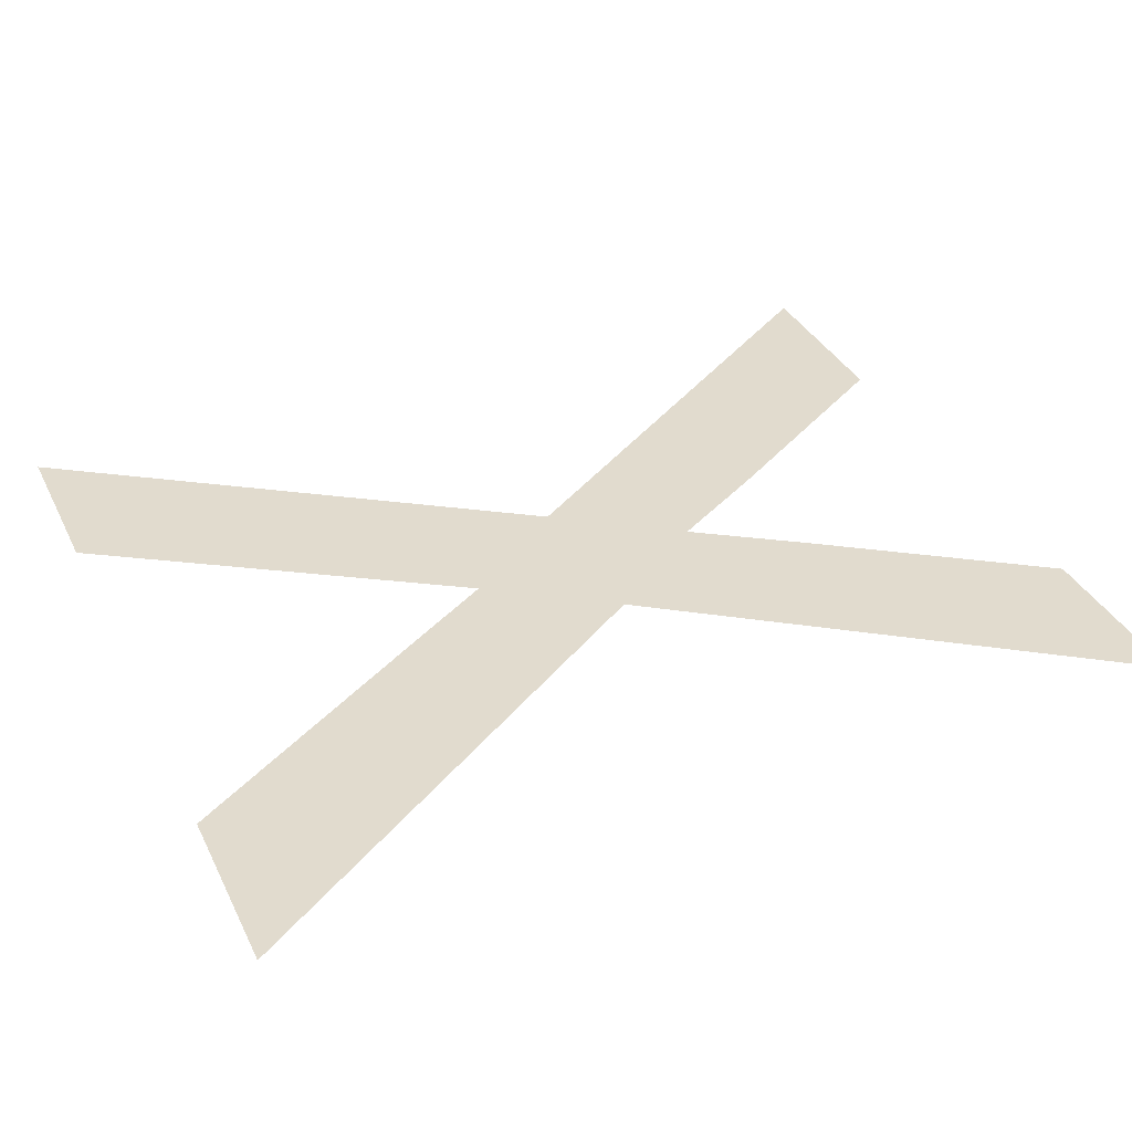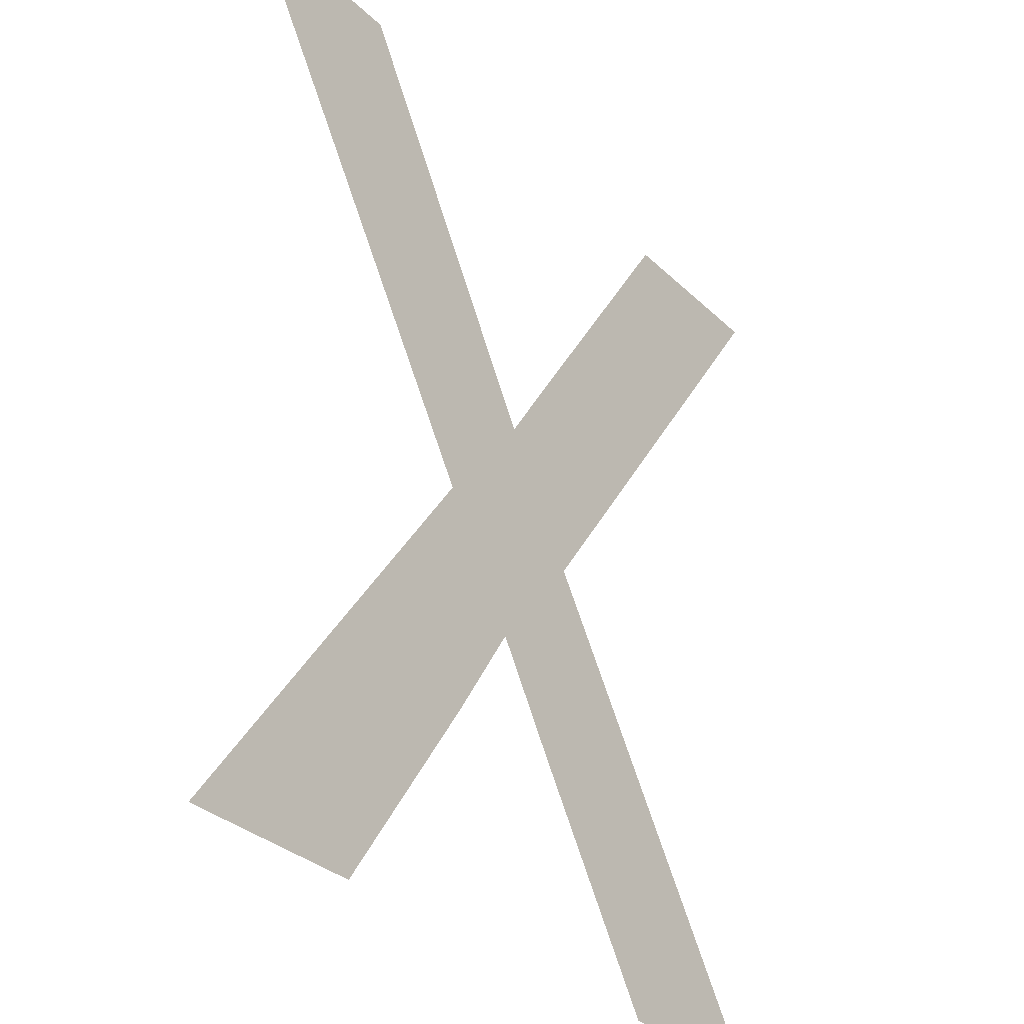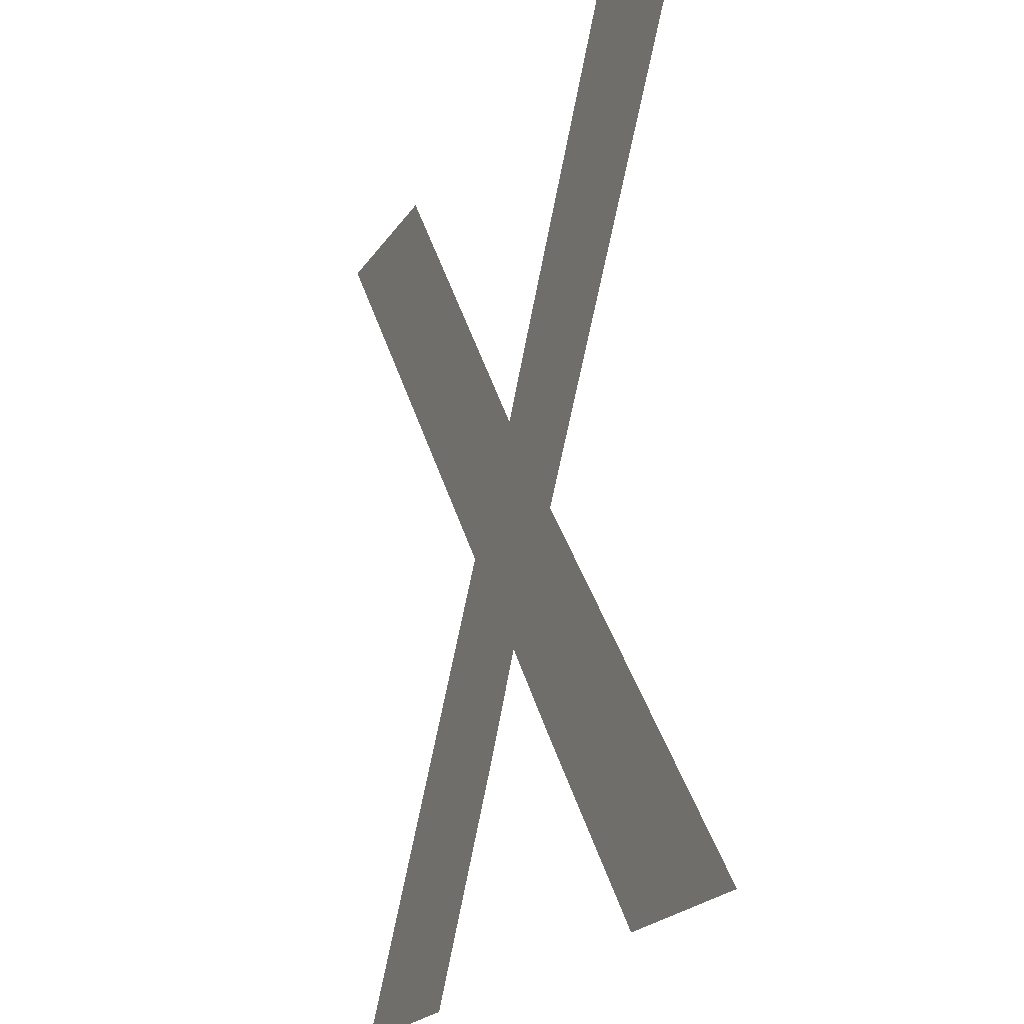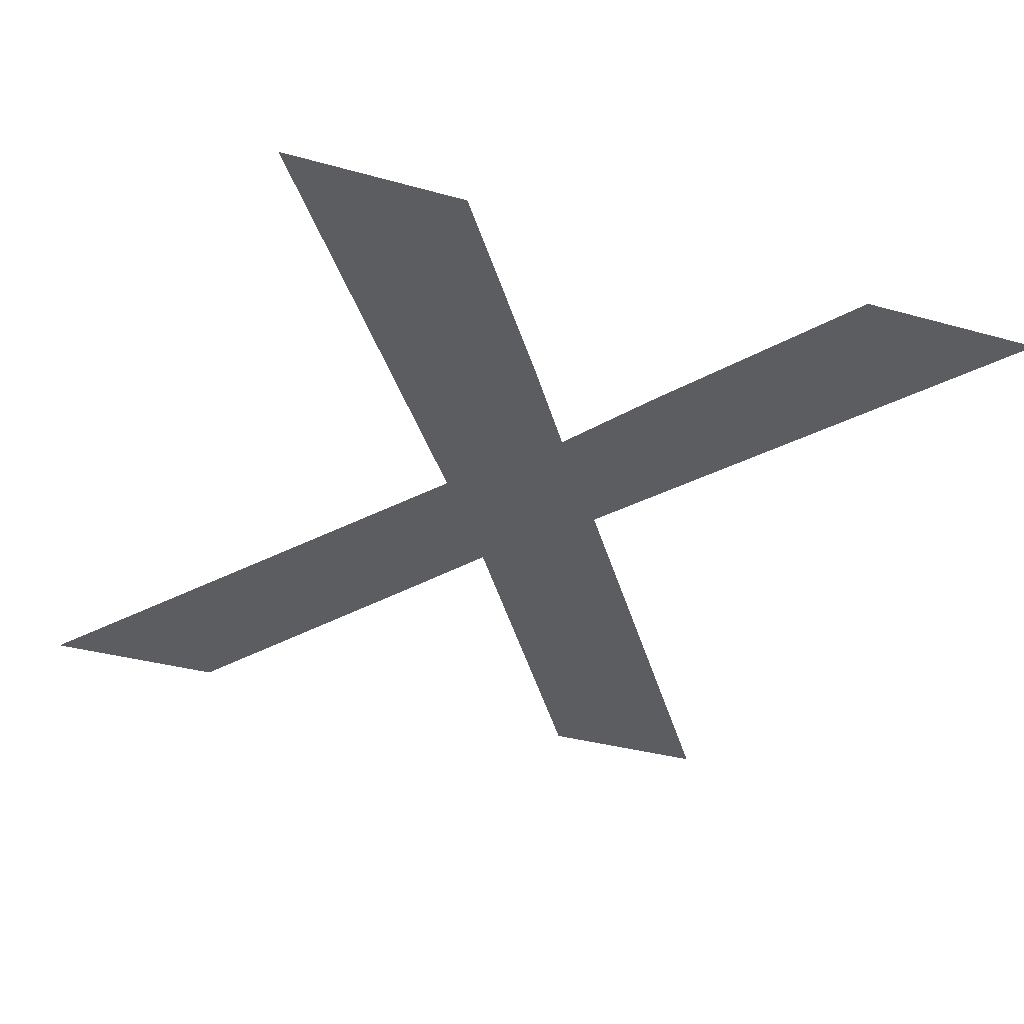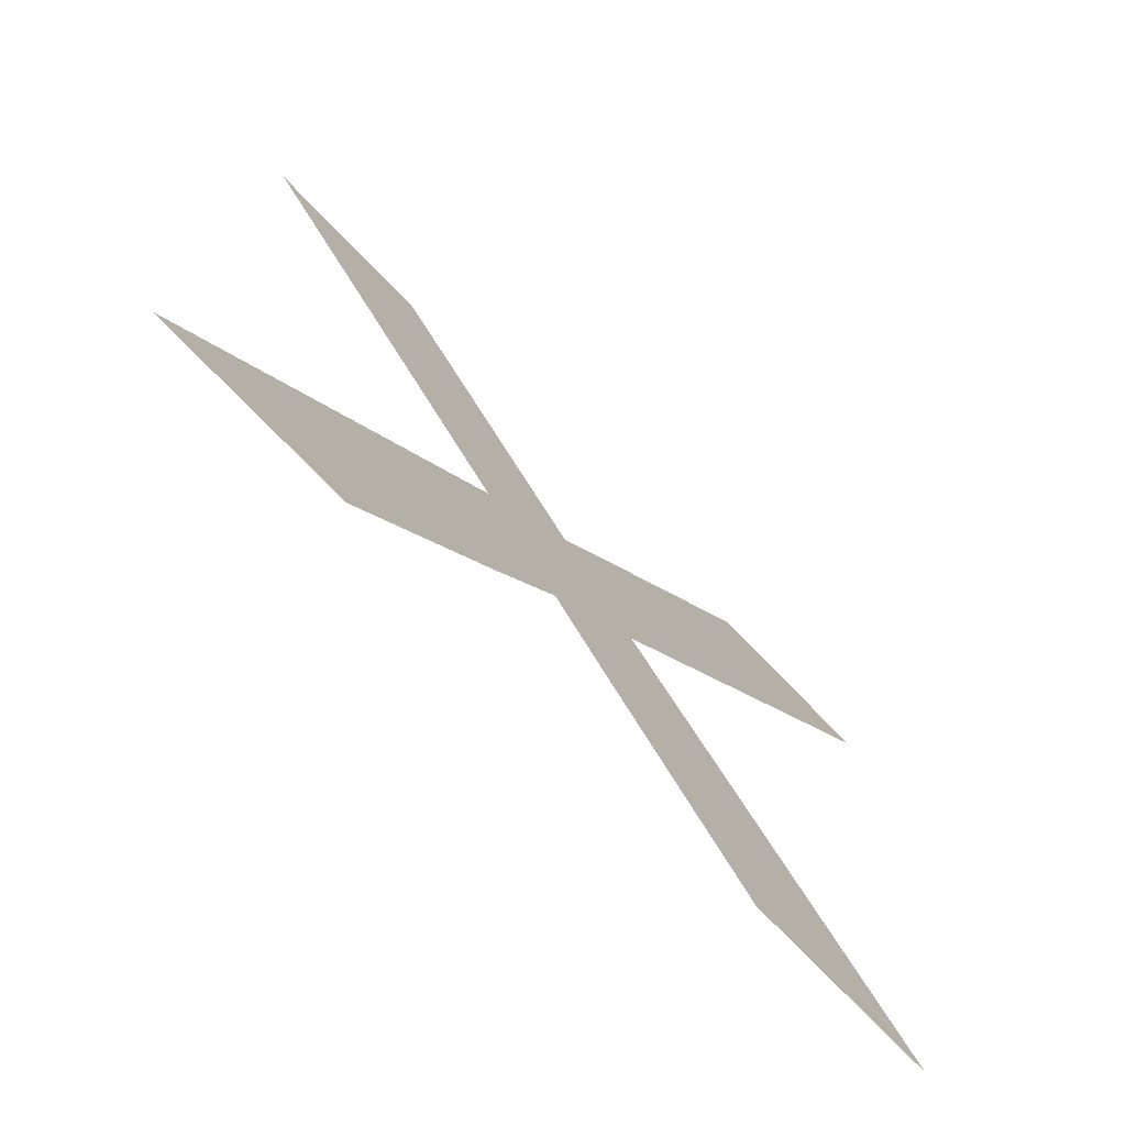
<metadata>
{"format":"obj","ext":"obj","renderer":"f3d","projection":"perspective","resolution":1024,"background":"white","views":[{"elev":33.7,"azim":67.3,"up":"+Y"},{"elev":-31.4,"azim":-53.1,"up":"+Z"},{"elev":-21.2,"azim":66.1,"up":"+Z"},{"elev":-34.2,"azim":159.2,"up":"+Y"},{"elev":-78.2,"azim":-45.5,"up":"+Z"}]}
</metadata>
<code>
o mesh110/mesh110-geometry#mesh110-geometry
v 0.3589 -0.1833 0.6854
v 0.3621 -0.1837 0.6978
v 0.3534 -0.1833 0.6854
v 0.3628 -0.1835 0.6915
v 0.3648 -0.1837 0.701
v 0.358 -0.184 0.7112
v 0.3646 -0.1836 0.6944
v 0.3527 -0.184 0.7112
v 0.3666 -0.1835 0.6915
v 0.3662 -0.1838 0.7032
v 0.3673 -0.1836 0.6976
v 0.371 -0.1833 0.6854
v 0.3715 -0.184 0.7112
v 0.3762 -0.1833 0.6854
v 0.3769 -0.184 0.7112
f 1 2 3
f 2 1 4
f 3 2 1
f 4 1 2
f 5 2 4
f 4 2 5
f 6 2 5
f 5 2 6
f 5 4 7
f 7 4 5
f 2 6 8
f 8 6 2
f 5 7 9
f 9 7 5
f 5 9 10
f 10 9 5
f 10 9 11
f 11 9 10
f 12 11 9
f 9 11 12
f 10 11 13
f 13 11 10
f 11 12 14
f 14 12 11
f 13 11 15
f 15 11 13

</code>
